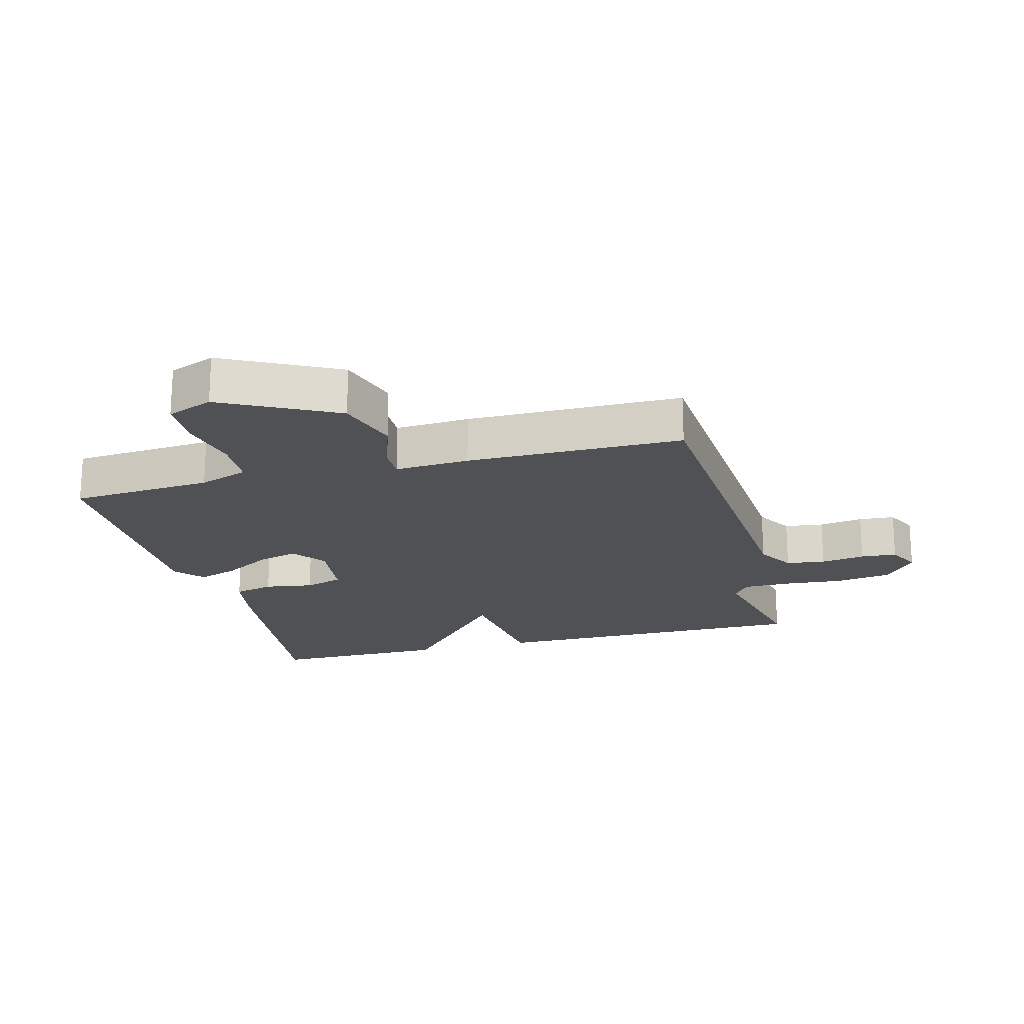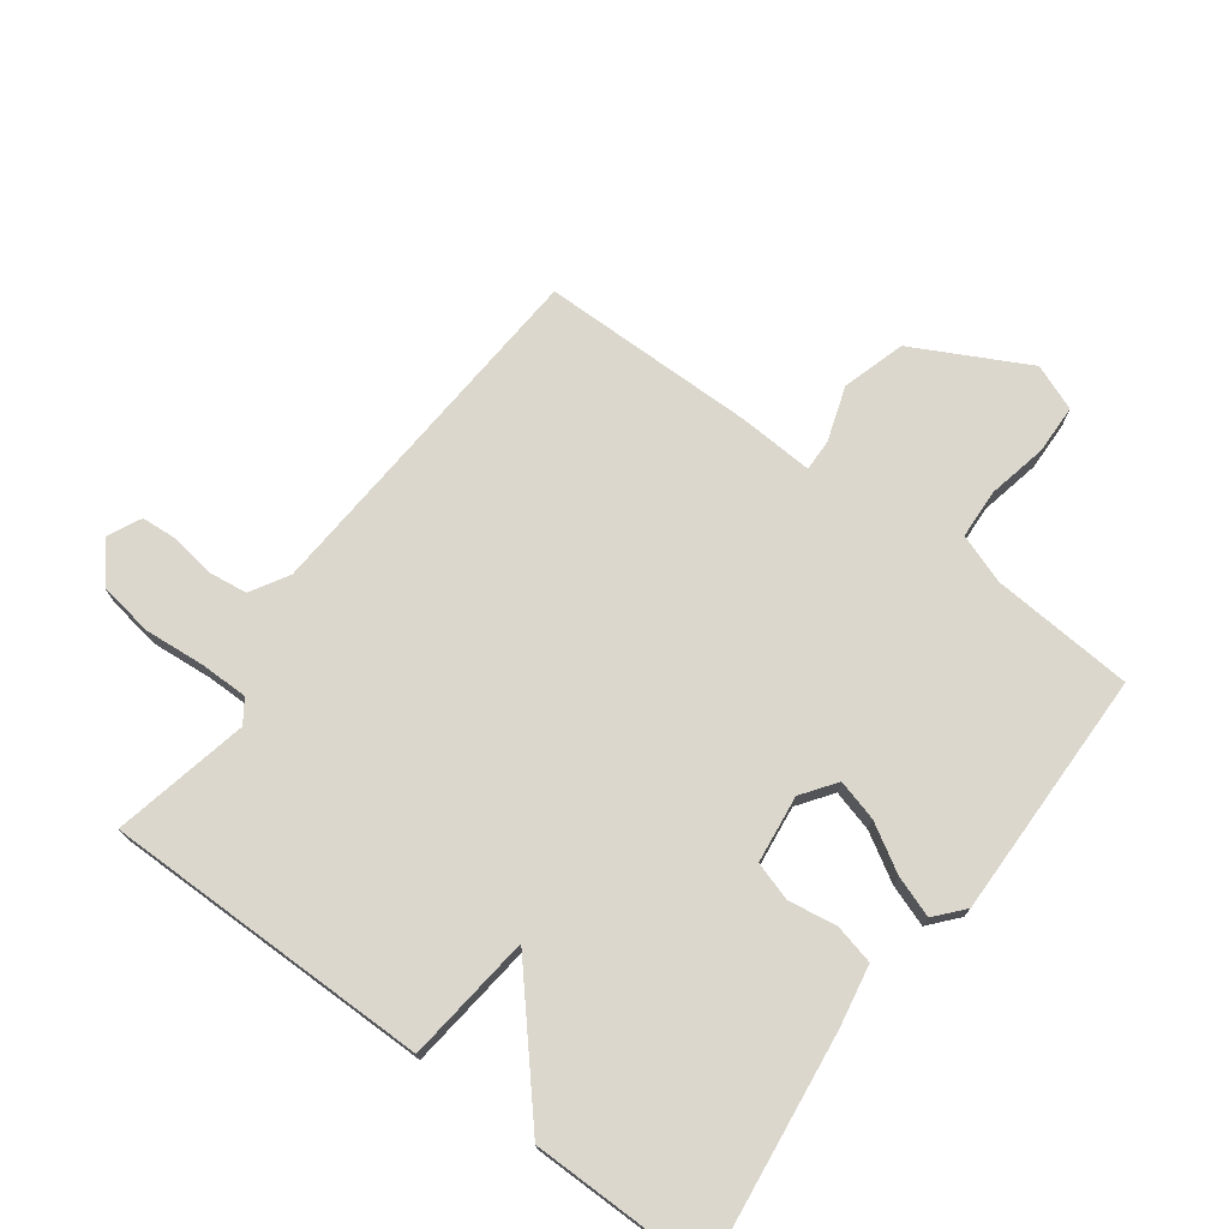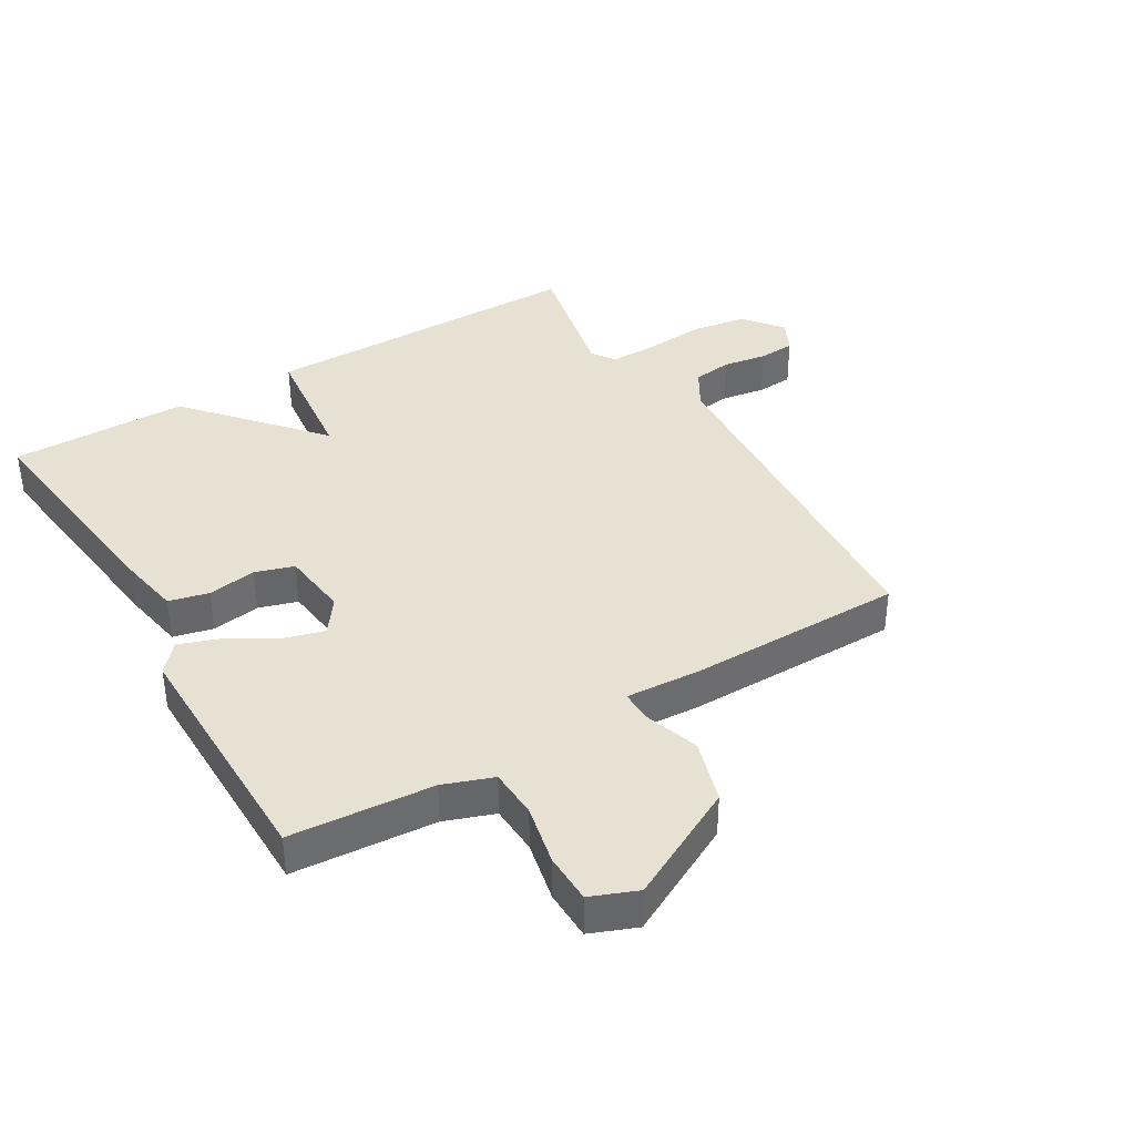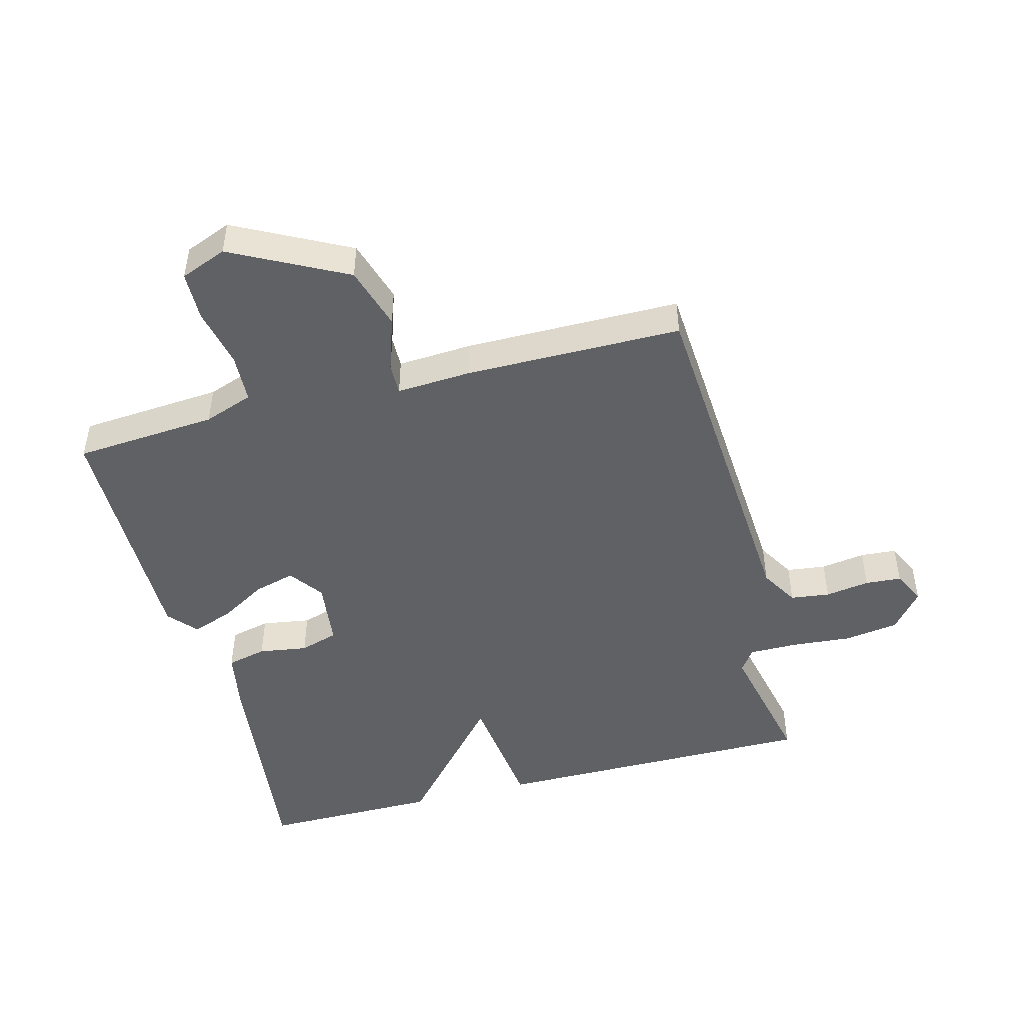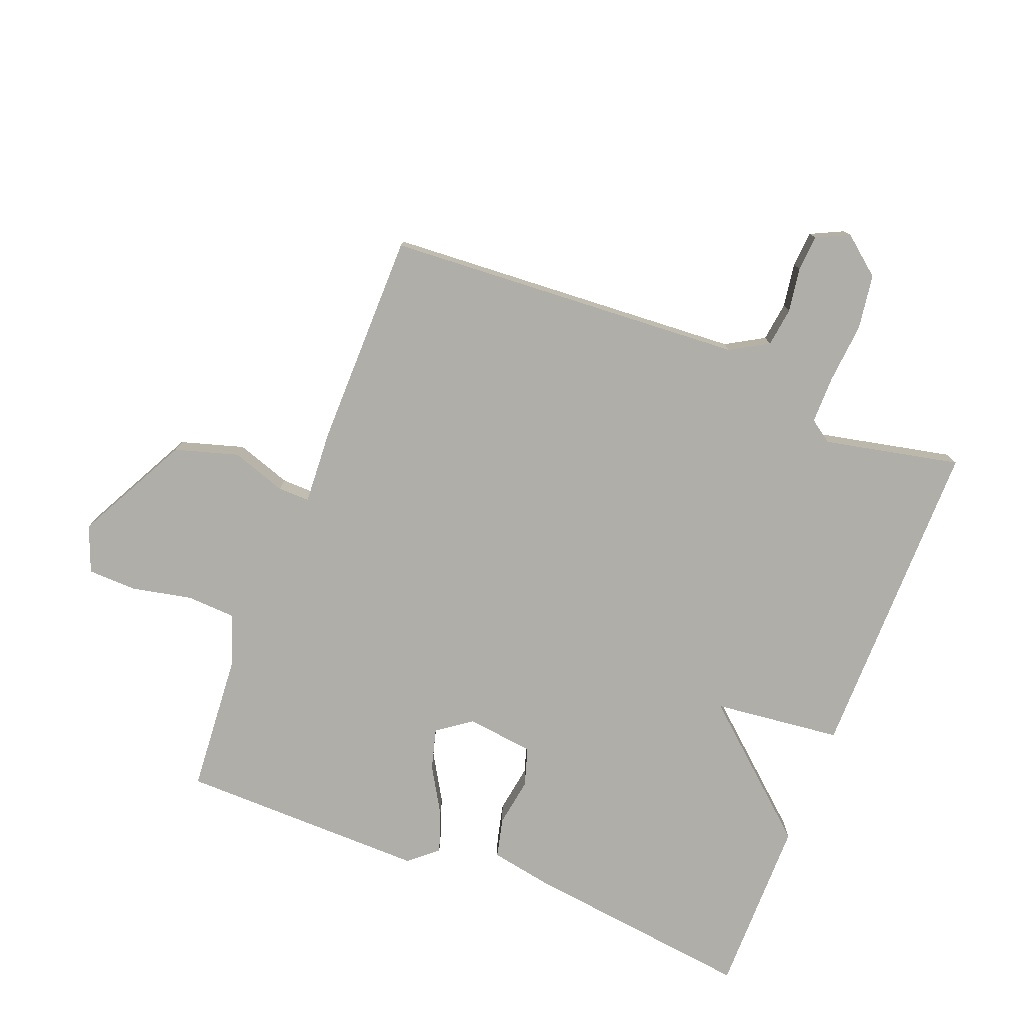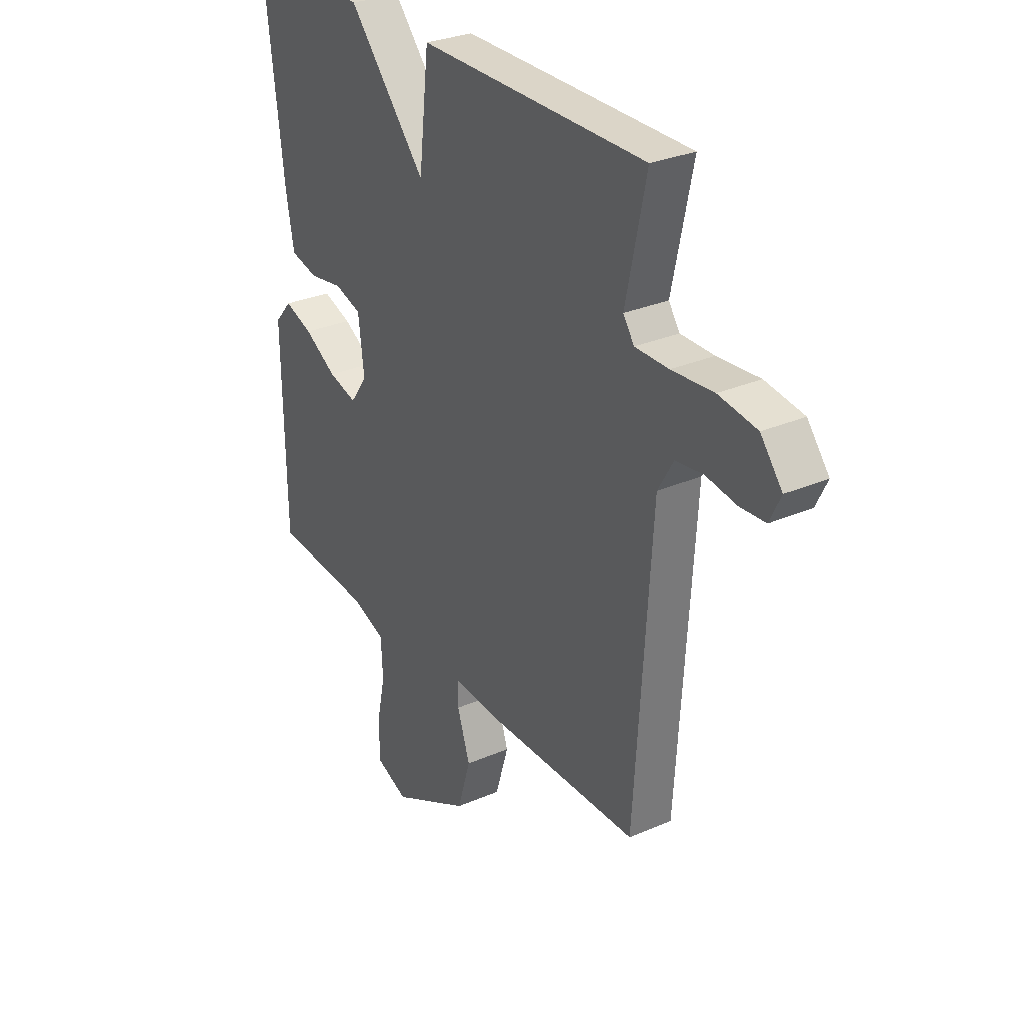
<metadata>
{"format":"obj","ext":"obj","renderer":"f3d","projection":"perspective","resolution":1024,"background":"white","views":[{"elev":-19.8,"azim":-165.1,"up":"+Y"},{"elev":73.3,"azim":36.5,"up":"+Y"},{"elev":38.7,"azim":149.3,"up":"+Y"},{"elev":-47.3,"azim":-165.2,"up":"+Y"},{"elev":-77.5,"azim":-111.4,"up":"+Y"},{"elev":29.7,"azim":-122.5,"up":"+Z"}]}
</metadata>
<code>
v -0.5 0.07 -0.5
v -0.537 0.07 0.07
v -0.572 0.07 0.13
v -0.634 0.07 0.138
v -0.704 0.07 0.127
v -0.761 0.07 0.131
v -0.786 0.07 0.183
v -0.737 0.07 0.244
v -0.65 0.07 0.257
v -0.555 0.07 0.249
v -0.479 0.07 0.249
v -0.454 0.07 0.285
v -0.5 0.07 0.5
v 0.018 0.07 0.499
v 0.041 0.07 0.296
v 0.218 0.07 0.499
v 0.5 0.07 0.5
v 0.455 0.07 0.134
v 0.437 0.07 0.036
v 0.374 0.07 0.021
v 0.297 0.07 0.033
v 0.236 0.07 0.014
v 0.223 0.07 -0.093
v 0.262 0.07 -0.147
v 0.327 0.07 -0.129
v 0.401 0.07 -0.085
v 0.466 0.07 -0.062
v 0.505 0.07 -0.107
v 0.5 0.07 -0.5
v 0.275 0.07 -0.517
v 0.197 0.07 -0.545
v 0.193 0.07 -0.623
v 0.213 0.07 -0.718
v 0.211 0.07 -0.796
v 0.138 0.07 -0.825
v -0.041 0.07 -0.732
v -0.071 0.07 -0.632
v -0.042 0.07 -0.545
v -0.041 0.07 -0.495
v -0.159 0.07 -0.502
v -0.5 0 -0.5
v -0.537 0 0.07
v -0.572 0 0.13
v -0.634 0 0.138
v -0.704 0 0.127
v -0.761 0 0.131
v -0.786 0 0.183
v -0.737 0 0.244
v -0.65 0 0.257
v -0.555 0 0.249
v -0.479 0 0.249
v -0.454 0 0.285
v -0.5 0 0.5
v 0.018 0 0.499
v 0.041 0 0.296
v 0.218 0 0.499
v 0.5 0 0.5
v 0.455 0 0.134
v 0.437 0 0.036
v 0.374 0 0.021
v 0.297 0 0.033
v 0.236 0 0.014
v 0.223 0 -0.093
v 0.262 0 -0.147
v 0.327 0 -0.129
v 0.401 0 -0.085
v 0.466 0 -0.062
v 0.505 0 -0.107
v 0.5 0 -0.5
v 0.275 0 -0.517
v 0.197 0 -0.545
v 0.193 0 -0.623
v 0.213 0 -0.718
v 0.211 0 -0.796
v 0.138 0 -0.825
v -0.041 0 -0.732
v -0.071 0 -0.632
v -0.042 0 -0.545
v -0.041 0 -0.495
v -0.159 0 -0.502
f 39 40 1 2
f 36 37 38
f 35 36 38
f 34 35 38
f 33 34 38
f 32 33 38
f 31 32 38 39
f 39 2 3
f 31 39 3
f 30 31 3
f 28 29 30
f 27 28 30
f 26 27 30
f 25 26 30
f 24 25 30
f 23 24 30 3
f 19 20 21
f 18 19 21
f 17 18 21
f 16 17 21
f 15 16 21
f 15 21 22
f 12 13 14 15
f 15 22 23
f 12 15 23
f 11 12 23
f 8 9 10
f 7 8 10
f 6 7 10
f 5 6 10
f 4 5 10
f 3 4 10 11
f 3 11 23
f 42 41 80 79
f 78 77 76
f 78 76 75
f 78 75 74
f 78 74 73
f 78 73 72
f 79 78 72 71
f 43 42 79
f 43 79 71
f 43 71 70
f 70 69 68
f 70 68 67
f 70 67 66
f 70 66 65
f 70 65 64
f 43 70 64 63
f 61 60 59
f 61 59 58
f 61 58 57
f 61 57 56
f 61 56 55
f 62 61 55
f 55 54 53 52
f 63 62 55
f 63 55 52
f 63 52 51
f 50 49 48
f 50 48 47
f 50 47 46
f 50 46 45
f 50 45 44
f 51 50 44 43
f 63 51 43
f 1 41 42 2
f 2 42 43 3
f 3 43 44 4
f 4 44 45 5
f 5 45 46 6
f 6 46 47 7
f 7 47 48 8
f 8 48 49 9
f 9 49 50 10
f 10 50 51 11
f 11 51 52 12
f 12 52 53 13
f 13 53 54 14
f 14 54 55 15
f 15 55 56 16
f 16 56 57 17
f 17 57 58 18
f 18 58 59 19
f 19 59 60 20
f 20 60 61 21
f 21 61 62 22
f 22 62 63 23
f 23 63 64 24
f 24 64 65 25
f 25 65 66 26
f 26 66 67 27
f 27 67 68 28
f 28 68 69 29
f 29 69 70 30
f 30 70 71 31
f 31 71 72 32
f 32 72 73 33
f 33 73 74 34
f 34 74 75 35
f 35 75 76 36
f 36 76 77 37
f 37 77 78 38
f 38 78 79 39
f 39 79 80 40
f 40 80 41 1

</code>
